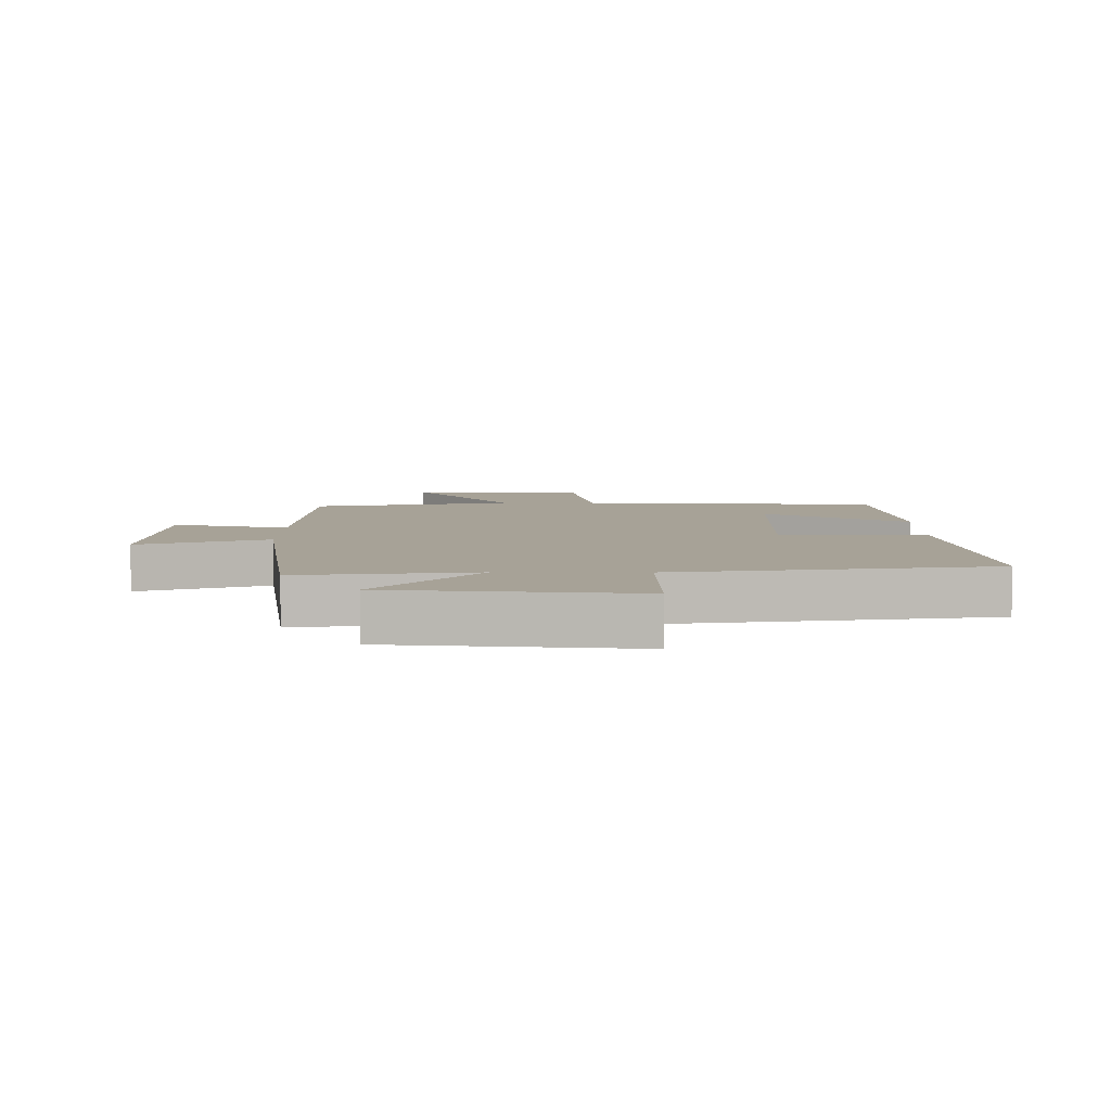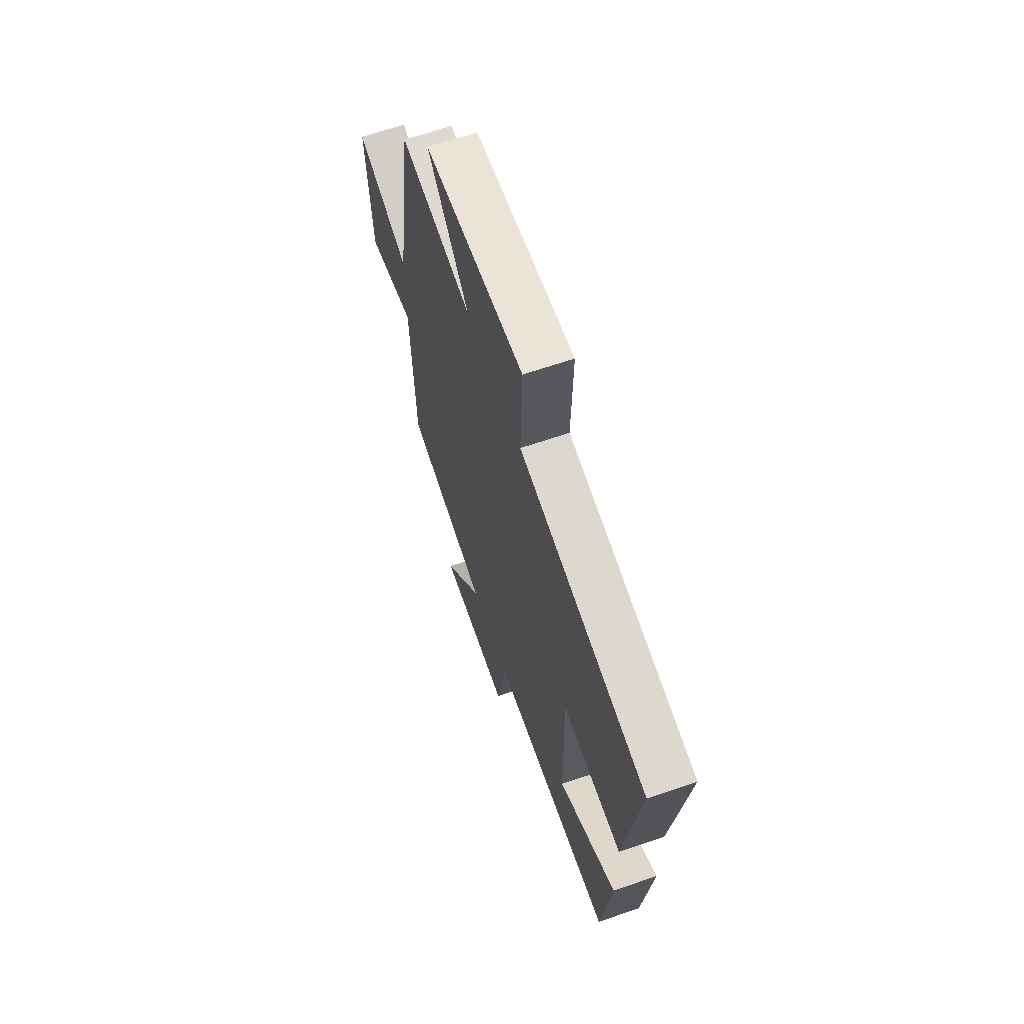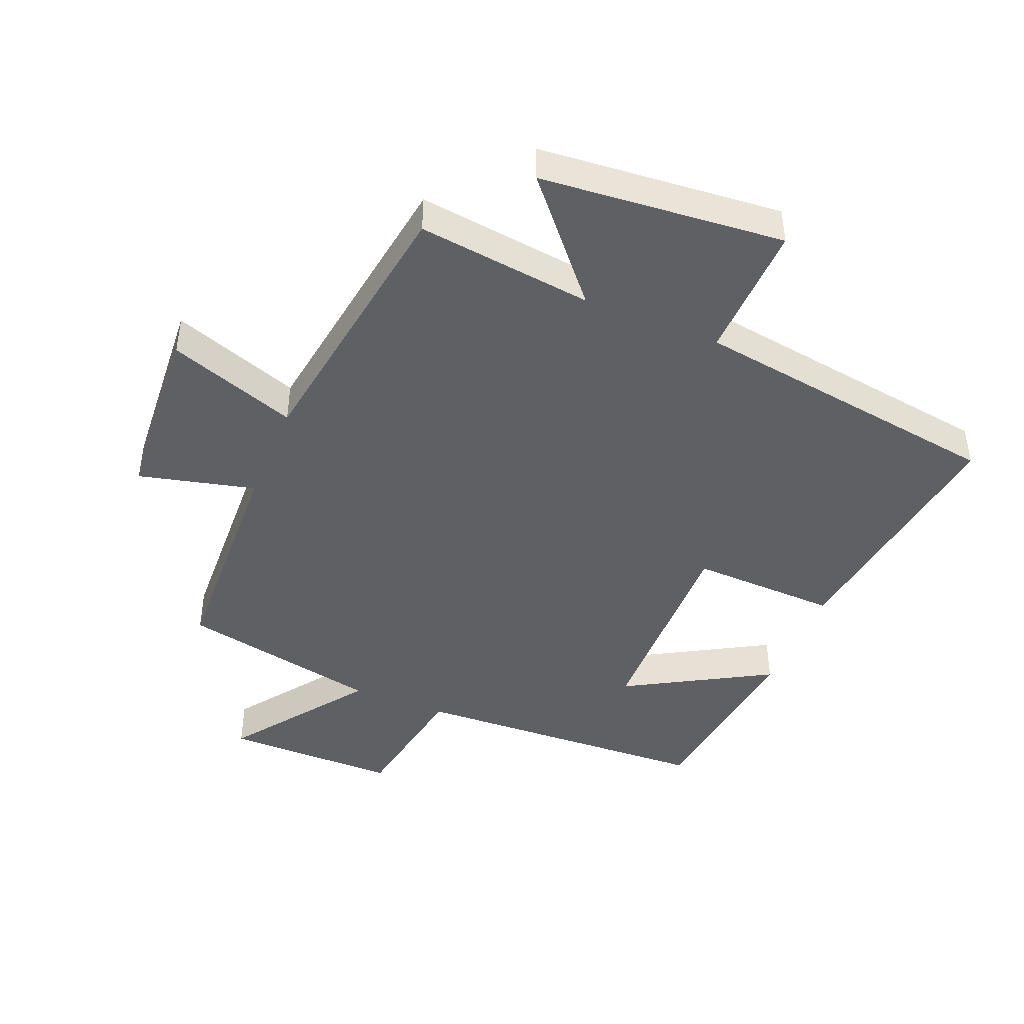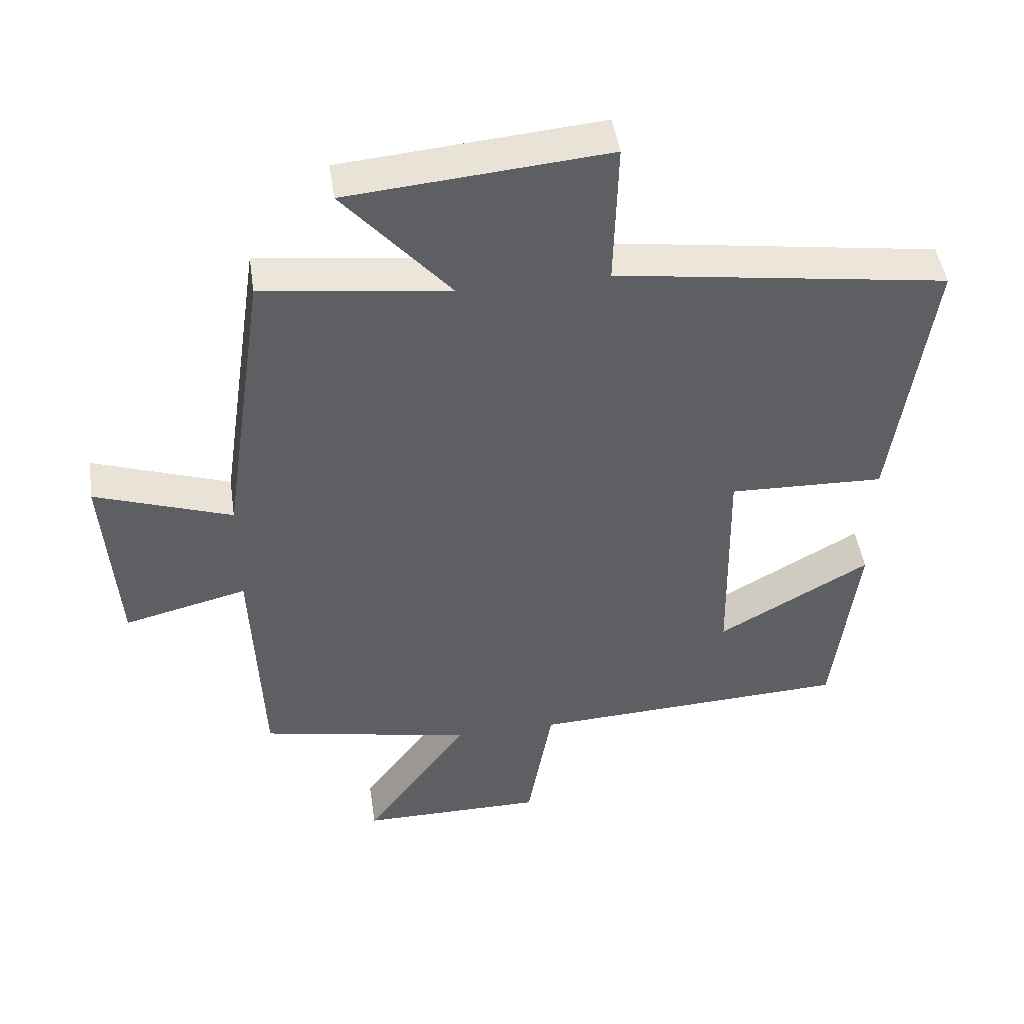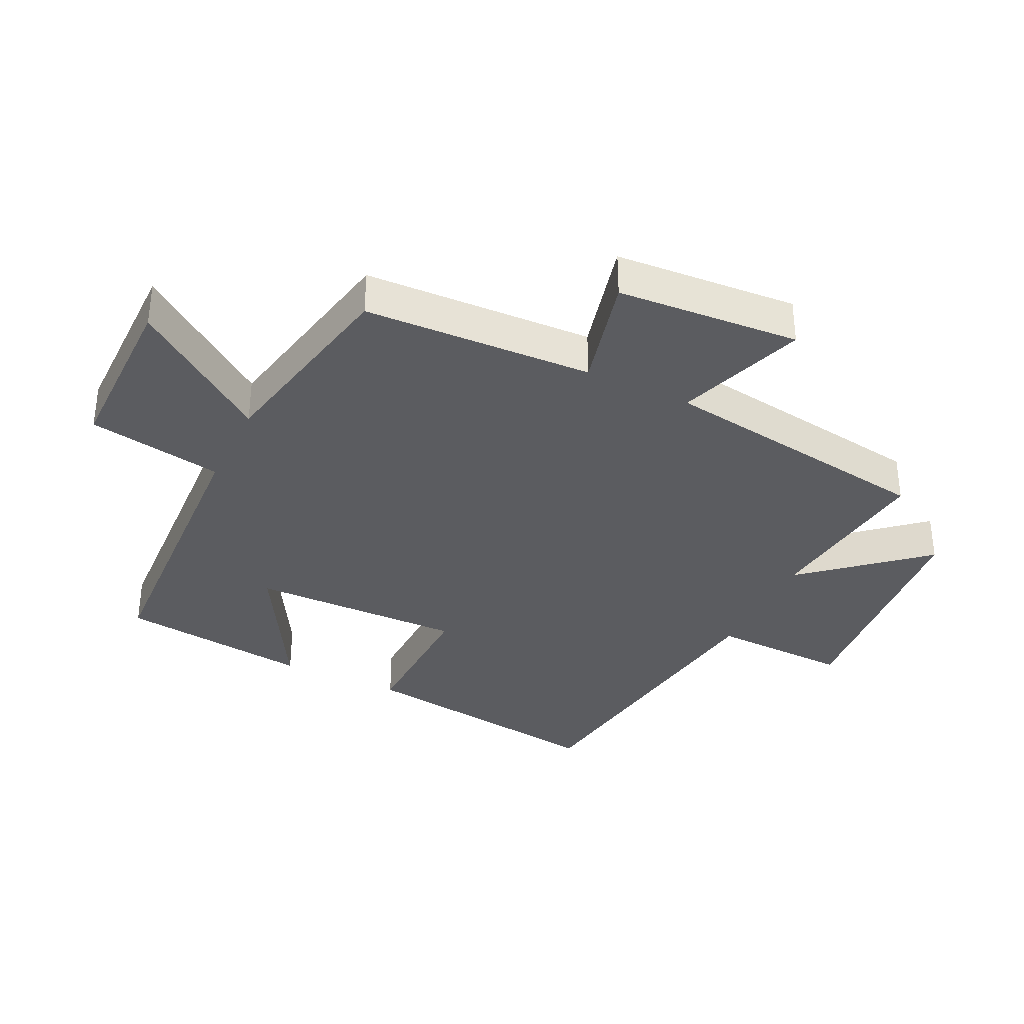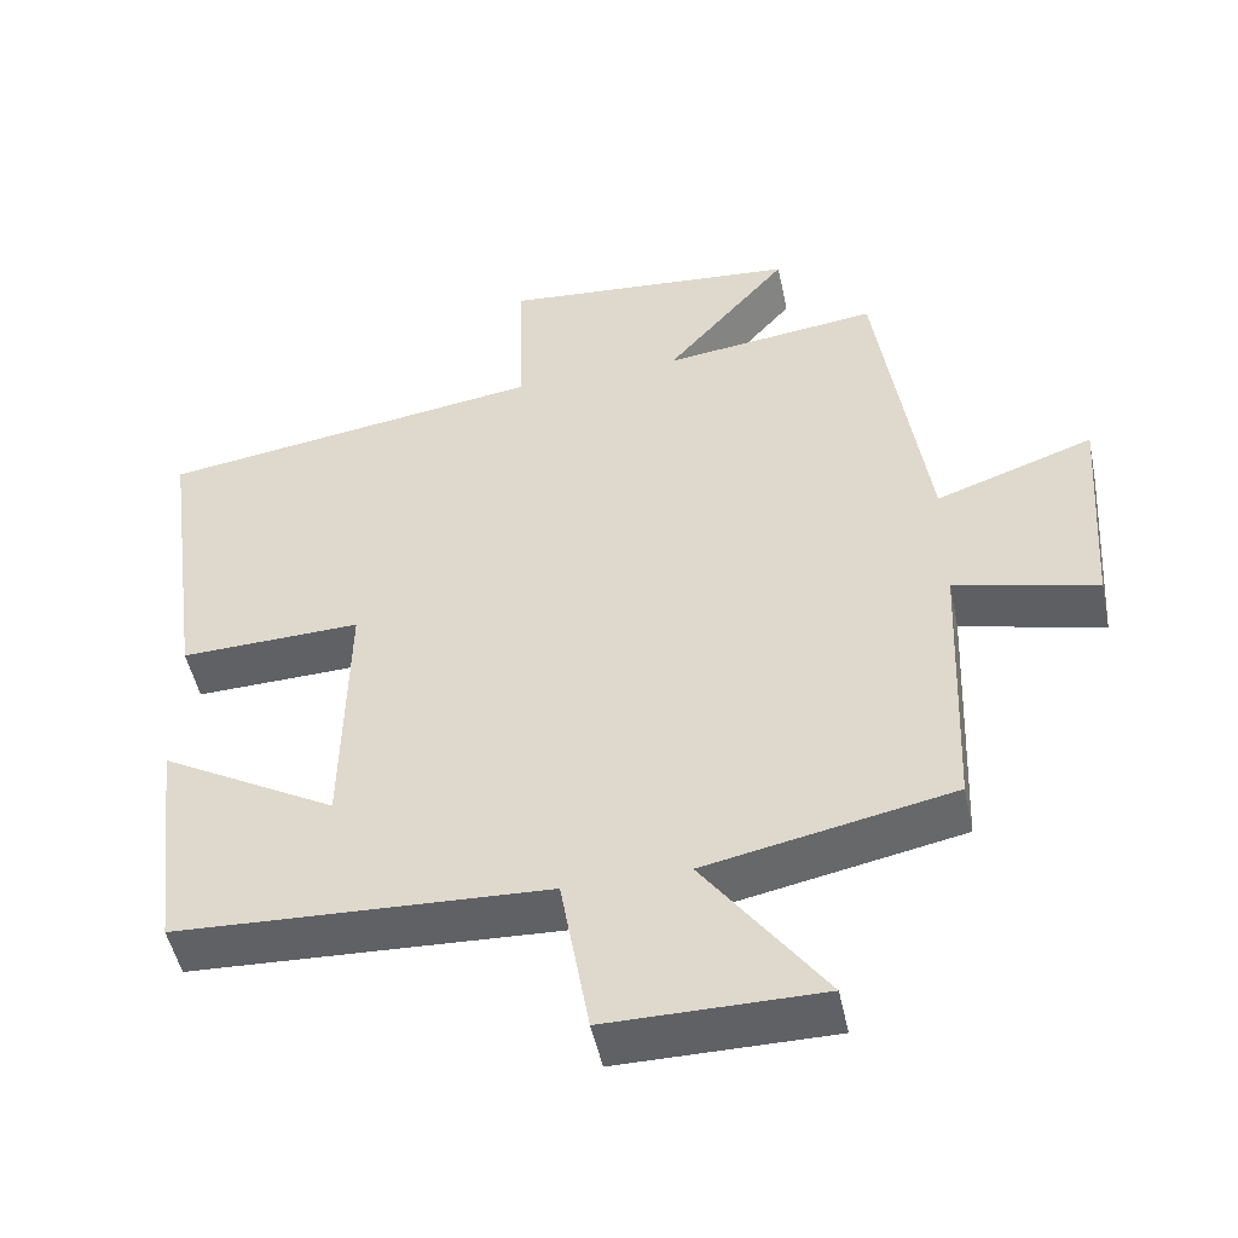
<metadata>
{"format":"obj","ext":"obj","renderer":"f3d","projection":"perspective","resolution":1024,"background":"white","views":[{"elev":6.6,"azim":0.4,"up":"+Y"},{"elev":64.9,"azim":70.9,"up":"+Z"},{"elev":-44.3,"azim":-22.4,"up":"+Y"},{"elev":46.8,"azim":-8.3,"up":"+Z"},{"elev":-35.2,"azim":-115.7,"up":"+Y"},{"elev":-49.5,"azim":-168.2,"up":"+Z"}]}
</metadata>
<code>
v -0.436 0.07 0.534
v -0.159 0.07 0.5
v -0.317 0.07 0.683
v 0.067 0.07 0.717
v 0.061 0.07 0.5
v 0.555 0.07 0.428
v 0.5 0.07 0.025
v 0.268 0.07 0.032
v 0.274 0.07 -0.304
v 0.5 0.07 -0.175
v 0.464 0.07 -0.477
v -0.012 0.07 -0.5
v -0.049 0.07 -0.714
v -0.323 0.07 -0.714
v -0.168 0.07 -0.5
v -0.485 0.07 -0.436
v -0.5 0.07 -0.075
v -0.683 0.07 -0.12
v -0.703 0.07 0.168
v -0.5 0.07 0.097
v -0.436 0 0.534
v -0.159 0 0.5
v -0.317 0 0.683
v 0.067 0 0.717
v 0.061 0 0.5
v 0.555 0 0.428
v 0.5 0 0.025
v 0.268 0 0.032
v 0.274 0 -0.304
v 0.5 0 -0.175
v 0.464 0 -0.477
v -0.012 0 -0.5
v -0.049 0 -0.714
v -0.323 0 -0.714
v -0.168 0 -0.5
v -0.485 0 -0.436
v -0.5 0 -0.075
v -0.683 0 -0.12
v -0.703 0 0.168
v -0.5 0 0.097
f 17 18 19 20
f 15 16 17 20
f 15 20 1 2
f 12 13 14 15
f 12 15 2
f 9 10 11 12
f 8 9 12 2
f 5 6 7 8
f 5 8 2 3
f 3 4 5
f 40 39 38 37
f 40 37 36 35
f 22 21 40 35
f 35 34 33 32
f 22 35 32
f 32 31 30 29
f 22 32 29 28
f 28 27 26 25
f 23 22 28 25
f 25 24 23
f 1 21 22 2
f 2 22 23 3
f 3 23 24 4
f 4 24 25 5
f 5 25 26 6
f 6 26 27 7
f 7 27 28 8
f 8 28 29 9
f 9 29 30 10
f 10 30 31 11
f 11 31 32 12
f 12 32 33 13
f 13 33 34 14
f 14 34 35 15
f 15 35 36 16
f 16 36 37 17
f 17 37 38 18
f 18 38 39 19
f 19 39 40 20
f 20 40 21 1

</code>
